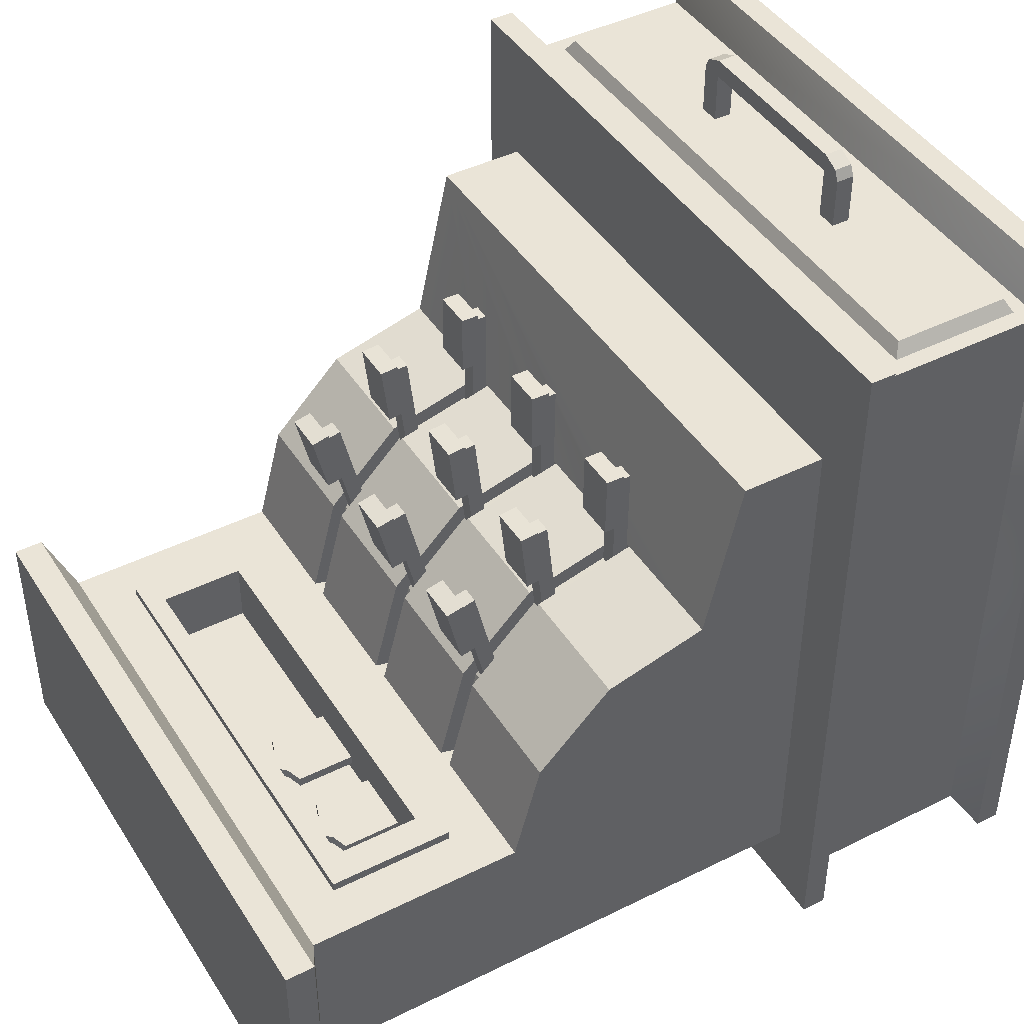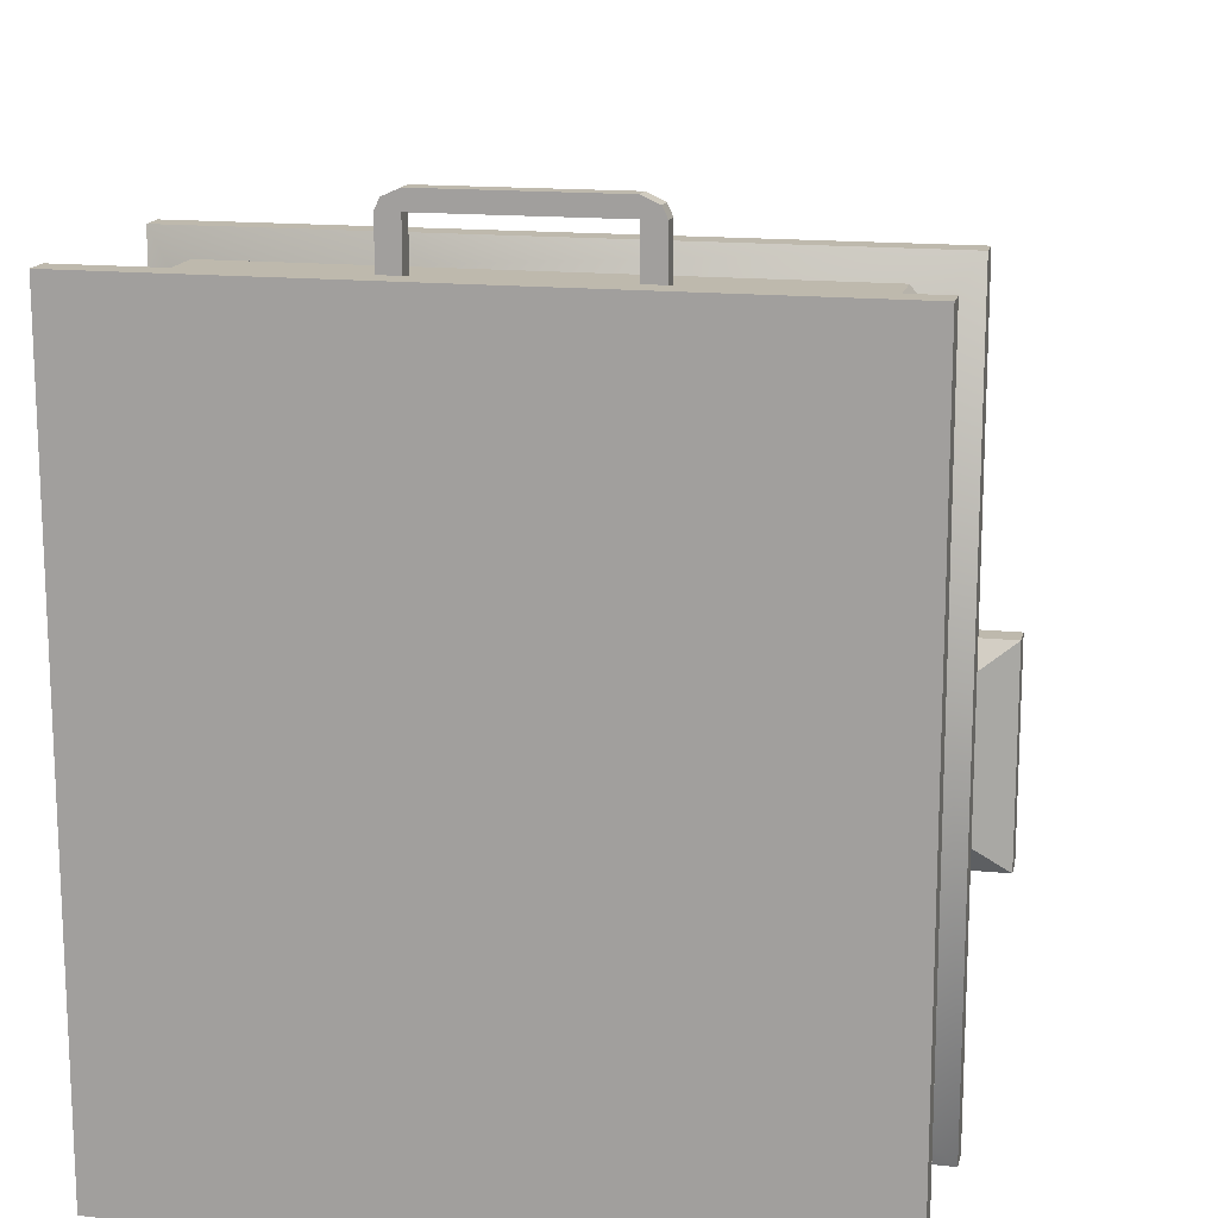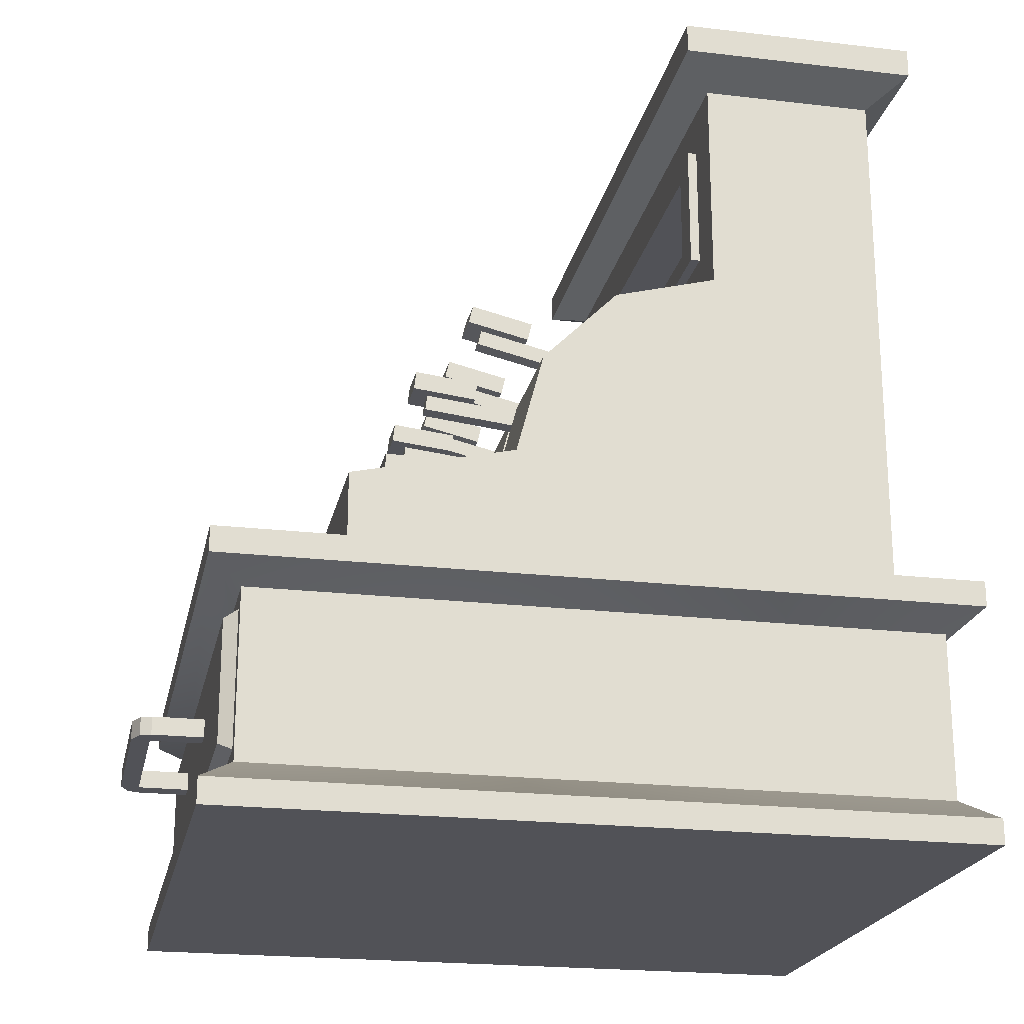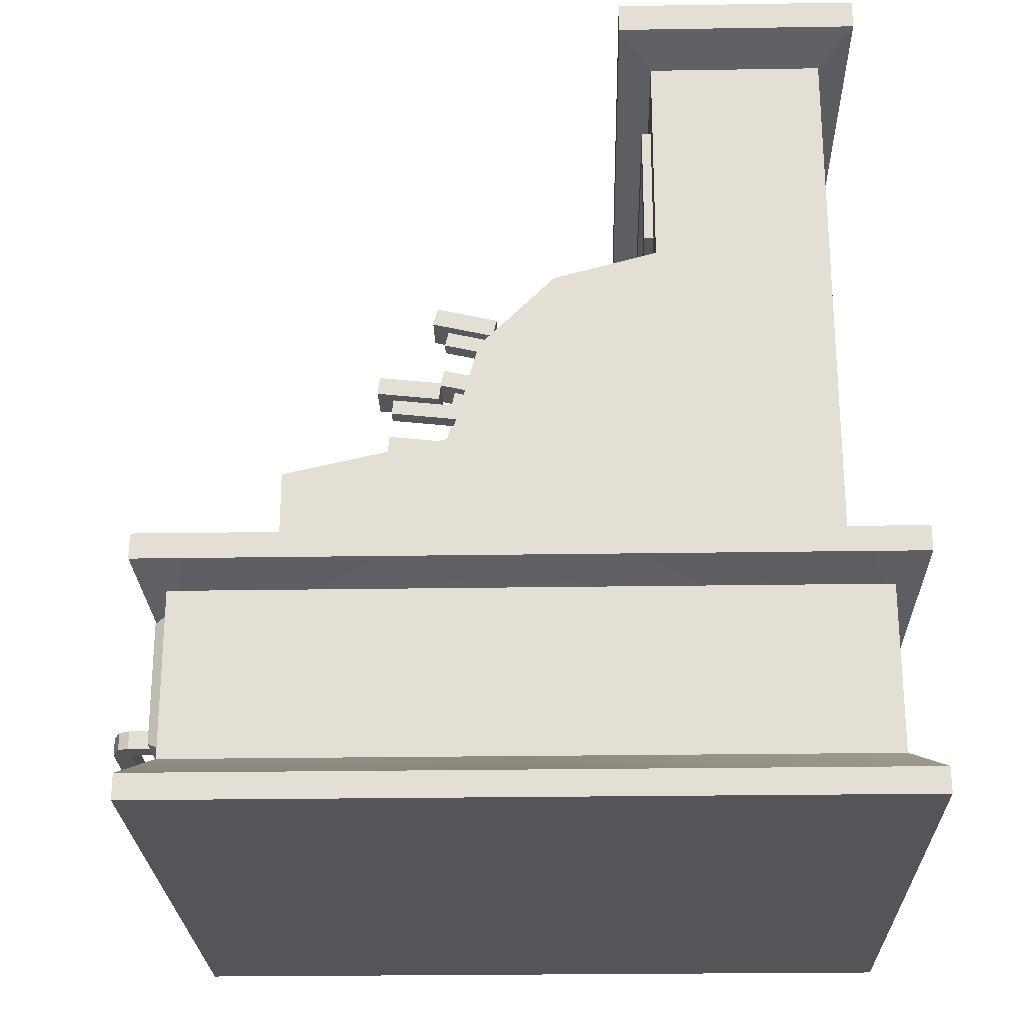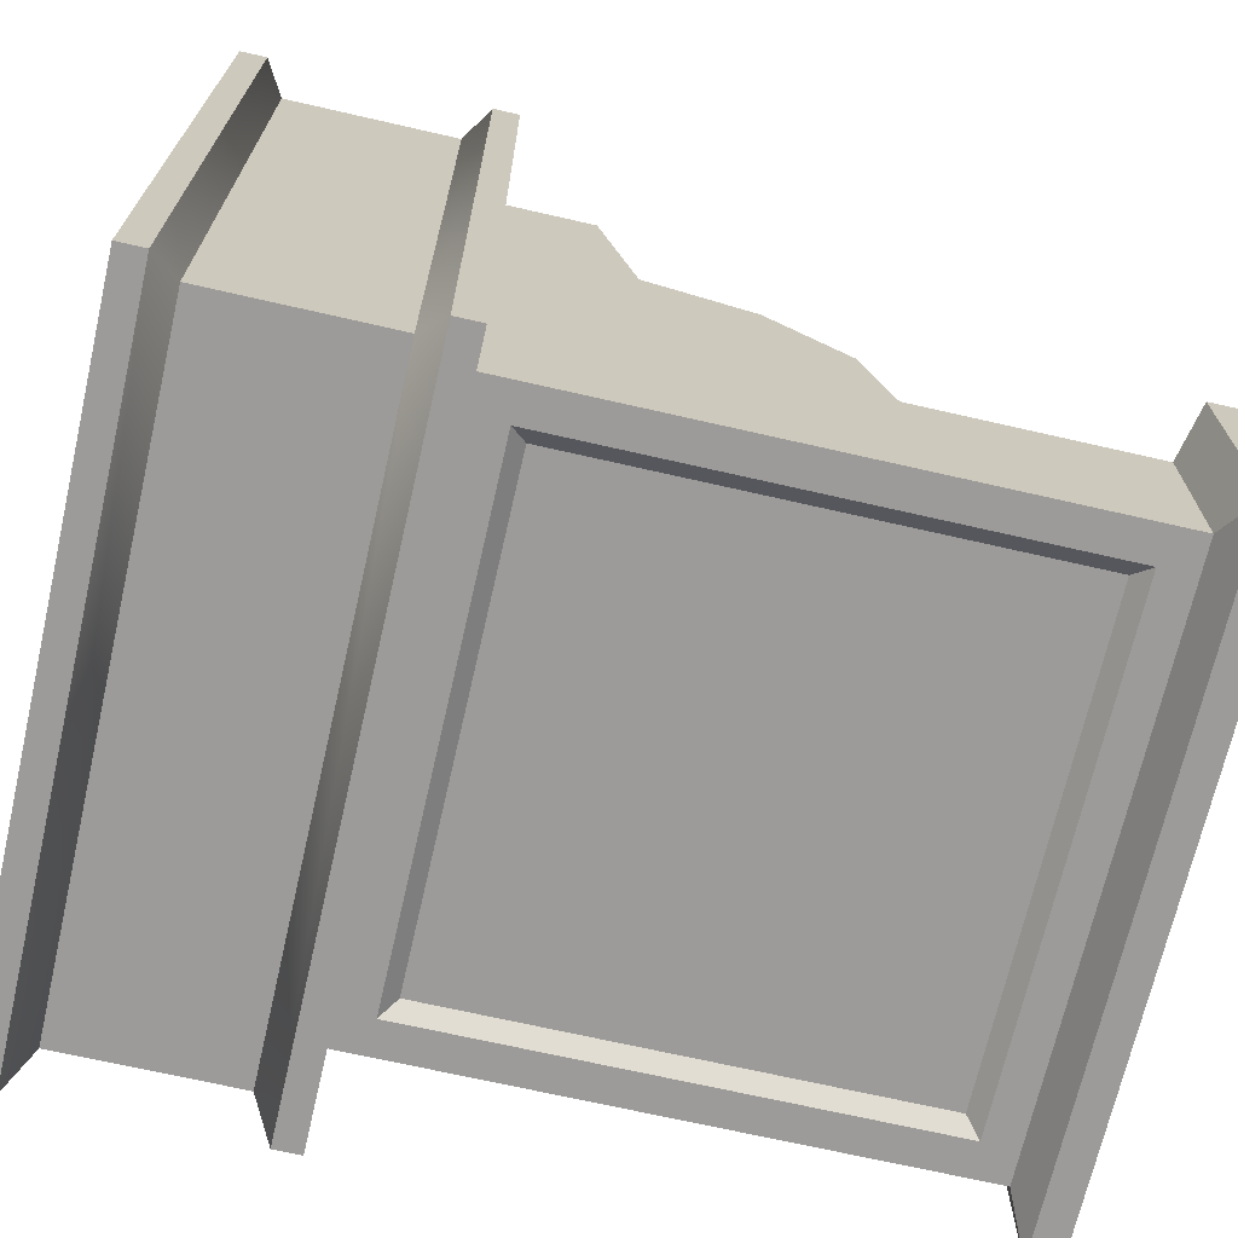
<metadata>
{"format":"obj","ext":"obj","renderer":"f3d","projection":"perspective","resolution":1024,"background":"white","views":[{"elev":43.8,"azim":-120.3,"up":"+Z"},{"elev":15.3,"azim":12.4,"up":"+Z"},{"elev":-21.5,"azim":78.3,"up":"+Y"},{"elev":-24.4,"azim":91.5,"up":"+Y"},{"elev":-69.8,"azim":77.1,"up":"+Z"}]}
</metadata>
<code>
v -15.29 32.34 -5.317
v -15.29 30.82 0.3387
v -15.29 26.68 4.479
v -15.29 21.03 5.995
v 15.29 32.34 -5.317
v 15.29 30.82 0.3387
v 15.29 26.68 4.479
v 15.29 21.03 5.995
v -15.29 21.03 -5.317
v 15.29 21.03 -5.317
v -15.29 14.3 -14.93
v 15.29 14.3 -14.93
v -15.29 44.44 -5.317
v 15.29 44.44 -5.317
v 15.29 44.44 -14.93
v -15.29 44.44 -14.93
v -15.29 14.3 5.995
v 15.29 14.3 5.995
v -15.29 14.3 -5.317
v 15.29 14.3 -5.317
v -15.29 19 14.96
v 15.29 19 14.96
v -15.29 14.3 14.96
v 15.29 14.3 14.96
v -17.76 45.53 -3.492
v 17.76 45.53 -3.492
v 17.76 45.53 -16.75
v -17.76 45.53 -16.75
v -17.76 47.17 -3.492
v 17.76 47.17 -3.492
v 17.76 47.17 -16.75
v -17.76 47.17 -16.75
v -12.66 34.89 -5.317
v 12.66 34.89 -5.317
v 12.66 41.89 -5.317
v -12.66 41.89 -5.317
v -12.66 34.89 -4.803
v 12.66 34.89 -4.803
v 12.66 41.89 -4.803
v -12.66 41.89 -4.803
v -10.93 36.02 -4.803
v 10.93 36.02 -4.803
v 10.93 40.76 -4.803
v -10.93 40.76 -4.803
v -10.93 36.02 -8.417
v 10.93 36.02 -8.417
v 10.93 40.76 -8.417
v -10.93 40.76 -8.417
v 7.15 21.03 5.995
v 8.136 21.03 5.995
v 8.136 26.68 4.479
v 7.15 26.68 4.479
v 8.136 30.82 0.3387
v 7.15 30.82 0.3387
v 7.15 32.34 -5.317
v 8.136 32.34 -5.317
v -0.4927 21.03 5.995
v 0.4927 21.03 5.995
v 0.4927 26.68 4.479
v -0.4927 26.68 4.479
v 0.4927 30.82 0.3387
v -0.4927 30.82 0.3387
v -0.4927 32.34 -5.317
v 0.4927 32.34 -5.317
v -8.136 21.03 5.995
v -7.15 21.03 5.995
v -8.136 26.68 4.479
v -7.15 26.68 4.479
v -8.136 30.82 0.3387
v -7.15 30.82 0.3387
v -8.136 32.34 -5.317
v -7.15 32.34 -5.317
v 7.15 20.79 5.103
v 8.136 20.79 5.103
v 8.136 26.24 3.707
v 7.15 26.24 3.707
v 8.136 30.05 -0.1073
v 7.15 30.05 -0.1073
v 8.136 31.45 -5.556
v 7.15 31.45 -5.556
v -0.4927 20.79 5.103
v 0.4927 20.79 5.103
v 0.4927 26.24 3.707
v -0.4927 26.24 3.707
v 0.4927 30.05 -0.1073
v -0.4927 30.05 -0.1073
v 0.4927 31.45 -5.556
v -0.4927 31.45 -5.556
v -8.136 20.79 5.103
v -7.15 20.79 5.103
v -7.15 26.24 3.707
v -8.136 26.24 3.707
v -7.15 30.05 -0.1073
v -8.136 30.05 -0.1073
v -7.15 31.45 -5.556
v -8.136 31.45 -5.556
v -13.43 16.13 -14.93
v 13.43 16.13 -14.93
v -13.43 42.61 -14.93
v 13.43 42.61 -14.93
v -12.63 16.92 -14.2
v 12.63 16.92 -14.2
v -12.63 41.82 -14.2
v 12.63 41.82 -14.2
v 10.93 36.02 -5.974
v -10.93 36.02 -6.726
v -16.81 2.601 20.45
v 16.81 2.601 20.45
v -16.81 11.7 20.45
v 16.81 11.7 20.45
v -16.81 11.7 -17.03
v 16.81 11.7 -17.03
v -16.81 2.601 -17.03
v 16.81 2.601 -17.03
v -18.3 12.89 22.26
v 18.3 12.89 22.26
v 18.3 14.3 22.26
v -18.3 14.3 22.26
v 18.3 12.89 -18.84
v 18.3 14.3 -18.84
v -18.3 12.89 -18.84
v -18.3 14.3 -18.84
v -18.3 1.405 -18.84
v 18.3 1.405 -18.84
v 18.3 0 -18.84
v -18.3 0 -18.84
v 18.3 1.405 22.26
v 18.3 0 22.26
v -18.3 1.405 22.26
v -18.3 0 22.26
v -15.87 3.483 20.45
v 15.87 3.483 20.45
v 15.87 10.82 20.45
v -15.87 10.82 20.45
v -15.39 3.875 21.18
v 15.39 3.875 21.18
v 15.39 10.42 21.18
v -15.39 10.42 21.18
v -4.949 6.803 24.98
v 4.949 6.803 24.98
v -4.949 7.803 24.98
v 4.949 7.803 24.98
v -4.949 7.803 23.98
v 4.949 7.803 23.98
v -4.949 6.803 23.98
v 4.949 6.803 23.98
v 6.125 6.803 23.98
v 5.851 6.803 24.57
v 6.125 7.803 23.98
v 5.851 7.803 24.57
v -6.125 6.803 23.98
v -5.851 6.803 24.57
v -5.851 7.803 24.57
v -6.125 7.803 23.98
v 4.949 7.803 21.18
v 4.949 6.803 21.18
v 6.125 7.803 21.18
v 6.125 6.803 21.18
v -4.949 7.803 21.18
v -4.949 6.803 21.18
v -6.125 6.803 21.18
v -6.125 7.803 21.18
v -8.803 36.02 -7.397
v -5.248 36.02 -7.397
v -8.803 39.28 -7.397
v -5.248 39.28 -7.397
v -8.803 39.28 -7.952
v -5.248 39.28 -7.952
v -8.803 36.02 -7.952
v -5.248 36.02 -7.952
v -6.136 39.57 -7.397
v -6.136 39.57 -7.952
v -7.025 40.47 -7.397
v -7.025 40.47 -7.952
v -7.914 39.57 -7.397
v -7.914 39.57 -7.952
v -3.271 36.02 -7.397
v 0.2849 36.02 -7.397
v -3.271 39.28 -7.397
v 0.2849 39.28 -7.397
v -3.271 39.28 -7.952
v 0.2849 39.28 -7.952
v -3.271 36.02 -7.952
v 0.2849 36.02 -7.952
v -0.604 39.57 -7.397
v -0.604 39.57 -7.952
v -1.493 40.47 -7.397
v -1.493 40.47 -7.952
v -2.382 39.57 -7.397
v -2.382 39.57 -7.952
v -8.745 31.6 7.405
v -6.503 31.6 7.405
v -8.745 32.6 7.174
v -6.503 32.6 7.174
v -8.745 31.8 3.728
v -6.503 31.8 3.728
v -8.745 30.8 3.958
v -6.503 30.8 3.958
v -8.089 30.57 6.745
v -7.159 30.57 6.745
v -8.089 31.4 6.553
v -7.159 31.4 6.553
v -8.089 29.84 -0.1824
v -7.159 29.84 -0.1824
v -8.089 29.01 0.01051
v -7.159 29.01 0.01051
v -8.745 27.14 10.53
v -6.503 27.14 10.53
v -8.745 28.15 10.42
v -6.503 28.15 10.42
v -8.745 27.76 6.905
v -6.503 27.76 6.905
v -8.745 26.75 7.017
v -6.503 26.75 7.017
v -8.089 26.19 9.758
v -7.159 26.19 9.758
v -8.089 27.04 9.664
v -7.159 27.04 9.664
v -8.089 26.28 2.792
v -7.159 26.28 2.792
v -8.089 25.43 2.886
v -7.159 25.43 2.886
v -8.745 21.96 12.07
v -6.503 21.96 12.07
v -8.745 22.98 12.08
v -6.503 22.98 12.08
v -8.745 23.02 8.539
v -6.503 23.02 8.539
v -8.745 22 8.529
v -6.503 22 8.529
v -8.089 21.12 11.18
v -7.159 21.12 11.18
v -8.089 21.97 11.19
v -7.159 21.97 11.19
v -8.089 22.04 4.278
v -7.159 22.04 4.278
v -8.089 21.18 4.27
v -7.159 21.18 4.27
v -1.13 31.6 7.405
v 1.112 31.6 7.405
v -1.13 32.6 7.174
v 1.112 32.6 7.174
v -1.13 31.8 3.728
v 1.112 31.8 3.728
v -1.13 30.8 3.958
v 1.112 30.8 3.958
v -0.4745 30.57 6.745
v 0.4557 30.57 6.745
v -0.4745 31.4 6.553
v 0.4557 31.4 6.553
v -0.4745 29.84 -0.1824
v 0.4557 29.84 -0.1824
v -0.4745 29.01 0.01051
v 0.4557 29.01 0.01051
v -1.13 27.14 10.53
v 1.112 27.14 10.53
v -1.13 28.15 10.42
v 1.112 28.15 10.42
v -1.13 27.76 6.905
v 1.112 27.76 6.905
v -1.13 26.75 7.017
v 1.112 26.75 7.017
v -0.4745 26.19 9.758
v 0.4557 26.19 9.758
v -0.4745 27.04 9.664
v 0.4557 27.04 9.664
v -0.4745 26.28 2.792
v 0.4557 26.28 2.792
v -0.4745 25.43 2.886
v 0.4557 25.43 2.886
v -1.13 21.96 12.07
v 1.112 21.96 12.07
v -1.13 22.98 12.08
v 1.112 22.98 12.08
v -1.13 23.02 8.539
v 1.112 23.02 8.539
v -1.13 22 8.529
v 1.112 22 8.529
v -0.4745 21.12 11.18
v 0.4557 21.12 11.18
v -0.4745 21.97 11.19
v 0.4557 21.97 11.19
v -0.4745 22.04 4.278
v 0.4557 22.04 4.278
v -0.4745 21.18 4.27
v 0.4557 21.18 4.27
v 6.503 31.6 7.405
v 8.744 31.6 7.405
v 6.503 32.6 7.174
v 8.744 32.6 7.174
v 6.503 31.8 3.728
v 8.744 31.8 3.728
v 6.503 30.8 3.958
v 8.744 30.8 3.958
v 7.158 30.57 6.745
v 8.089 30.57 6.745
v 7.158 31.4 6.553
v 8.089 31.4 6.553
v 7.158 29.84 -0.1824
v 8.089 29.84 -0.1824
v 7.158 29.01 0.01051
v 8.089 29.01 0.01051
v 6.503 27.14 10.53
v 8.744 27.14 10.53
v 6.503 28.15 10.42
v 8.744 28.15 10.42
v 6.503 27.76 6.905
v 8.744 27.76 6.905
v 6.503 26.75 7.017
v 8.744 26.75 7.017
v 7.158 26.19 9.758
v 8.089 26.19 9.758
v 7.158 27.04 9.664
v 8.089 27.04 9.664
v 7.158 26.28 2.792
v 8.089 26.28 2.792
v 7.158 25.43 2.886
v 8.089 25.43 2.886
v 6.503 21.96 12.07
v 8.744 21.96 12.07
v 6.503 22.98 12.08
v 8.744 22.98 12.08
v 6.503 23.02 8.539
v 8.744 23.02 8.539
v 6.503 22 8.529
v 8.744 22 8.529
v 7.158 21.12 11.18
v 8.089 21.12 11.18
v 7.158 21.97 11.19
v 8.089 21.97 11.19
v 7.158 22.04 4.278
v 8.089 22.04 4.278
v 7.158 21.18 4.27
v 8.089 21.18 4.27
f 2 1 9
f 3 2 9
f 4 3 9
f 5 6 10
f 6 7 10
f 7 8 10
f 32 29 30 31
f 9 1 11
f 5 10 12
f 48 45 46 47
f 5 12 15 14
f 102 101 103 104
f 11 1 13 16
f 21 23 24 22
f 4 9 19 17
f 10 8 18 20
f 9 11 19
f 12 10 20
f 4 17 23 21
f 18 8 22 24
f 25 13 14 26
f 14 15 27 26
f 16 28 27 15
f 16 13 25 28
f 29 25 26 30
f 26 27 31 30
f 28 32 31 27
f 28 25 29 32
f 5 34 56
f 55 34 33
f 55 33 64
f 64 33 63
f 63 33 72
f 72 33 71
f 33 1 71
f 5 14 35 34
f 13 36 35 14
f 13 1 33 36
f 37 33 34 38
f 34 35 39 38
f 36 40 39 35
f 36 33 37 40
f 41 37 38 42
f 38 39 43 42
f 40 44 43 39
f 40 37 41 44
f 105 106 41 42
f 105 43 47 46
f 44 48 47 43
f 44 41 106
f 73 74 75 76
f 76 75 77 78
f 78 77 79 80
f 81 82 83 84
f 84 83 85 86
f 86 85 87 88
f 89 90 91 92
f 92 91 93 94
f 94 93 95 96
f 1 2 69 71
f 2 3 67 69
f 3 4 65 67
f 51 50 8 7
f 53 51 7 6
f 56 53 6 5
f 59 58 49 52
f 61 59 52 54
f 64 61 54 55
f 68 66 57 60
f 70 68 60 62
f 72 70 62 63
f 21 22 4
f 4 22 65
f 65 22 66
f 66 22 57
f 57 22 58
f 58 22 49
f 49 22 50
f 50 22 8
f 49 50 74 73
f 50 51 75 74
f 52 49 73 76
f 51 53 77 75
f 54 52 76 78
f 53 56 79 77
f 56 55 80 79
f 55 54 78 80
f 57 58 82 81
f 58 59 83 82
f 60 57 81 84
f 59 61 85 83
f 62 60 84 86
f 61 64 87 85
f 64 63 88 87
f 63 62 86 88
f 65 66 90 89
f 66 68 91 90
f 67 65 89 92
f 68 70 93 91
f 69 67 92 94
f 70 72 95 93
f 72 71 96 95
f 71 69 94 96
f 56 34 55
f 12 11 97 98
f 11 16 99 97
f 16 15 100 99
f 15 12 98 100
f 98 97 101 102
f 97 99 103 101
f 99 100 104 103
f 100 98 102 104
f 45 106 105 46
f 44 106 45 48
f 42 43 105
f 135 136 137 138
f 111 112 114 113
f 108 114 112 110
f 113 107 109 111
f 115 116 117 118
f 116 119 120 117
f 119 121 122 120
f 121 115 118 122
f 123 124 125 126
f 124 127 128 125
f 127 129 130 128
f 129 123 126 130
f 109 110 116 115
f 110 112 119 116
f 112 111 121 119
f 120 122 118 117
f 111 109 115 121
f 113 114 124 123
f 114 108 127 124
f 108 107 129 127
f 128 130 126 125
f 107 113 123 129
f 107 108 132 131
f 108 110 133 132
f 110 109 134 133
f 109 107 131 134
f 131 132 136 135
f 132 133 137 136
f 133 134 138 137
f 134 131 135 138
f 139 140 142 141
f 141 142 144 143
f 143 144 146 145
f 145 146 140 139
f 148 147 149 150
f 151 152 153 154
f 140 146 147 148
f 144 142 150 149
f 142 140 148 150
f 145 139 152 151
f 139 141 153 152
f 141 143 154 153
f 146 144 155 156
f 144 149 157 155
f 149 147 158 157
f 147 146 156 158
f 143 145 160 159
f 145 151 161 160
f 151 154 162 161
f 154 143 159 162
f 163 164 165
f 165 164 175
f 173 175 171
f 175 164 171
f 164 166 171
f 165 175 176 167
f 164 170 168 166
f 169 163 165 167
f 171 166 168 172
f 173 171 172 174
f 175 173 174 176
f 177 178 179
f 179 178 189
f 187 189 185
f 189 178 185
f 178 180 185
f 179 189 190 181
f 178 184 182 180
f 183 177 179 181
f 185 180 182 186
f 187 185 186 188
f 189 187 188 190
f 191 192 194 193
f 193 194 196 195
f 195 196 198 197
f 197 198 192 191
f 192 198 196 194
f 197 191 193 195
f 199 200 202 201
f 201 202 204 203
f 205 206 200 199
f 200 206 204 202
f 205 199 201 203
f 207 208 210 209
f 209 210 212 211
f 211 212 214 213
f 213 214 208 207
f 208 214 212 210
f 213 207 209 211
f 215 216 218 217
f 217 218 220 219
f 221 222 216 215
f 216 222 220 218
f 221 215 217 219
f 223 224 226 225
f 225 226 228 227
f 227 228 230 229
f 229 230 224 223
f 224 230 228 226
f 229 223 225 227
f 231 232 234 233
f 233 234 236 235
f 237 238 232 231
f 232 238 236 234
f 237 231 233 235
f 239 240 242 241
f 241 242 244 243
f 243 244 246 245
f 245 246 240 239
f 240 246 244 242
f 245 239 241 243
f 247 248 250 249
f 249 250 252 251
f 253 254 248 247
f 248 254 252 250
f 253 247 249 251
f 255 256 258 257
f 257 258 260 259
f 259 260 262 261
f 261 262 256 255
f 256 262 260 258
f 261 255 257 259
f 263 264 266 265
f 265 266 268 267
f 269 270 264 263
f 264 270 268 266
f 269 263 265 267
f 271 272 274 273
f 273 274 276 275
f 275 276 278 277
f 277 278 272 271
f 272 278 276 274
f 277 271 273 275
f 279 280 282 281
f 281 282 284 283
f 285 286 280 279
f 280 286 284 282
f 285 279 281 283
f 287 288 290 289
f 289 290 292 291
f 291 292 294 293
f 293 294 288 287
f 288 294 292 290
f 293 287 289 291
f 295 296 298 297
f 297 298 300 299
f 301 302 296 295
f 296 302 300 298
f 301 295 297 299
f 303 304 306 305
f 305 306 308 307
f 307 308 310 309
f 309 310 304 303
f 304 310 308 306
f 309 303 305 307
f 311 312 314 313
f 313 314 316 315
f 317 318 312 311
f 312 318 316 314
f 317 311 313 315
f 319 320 322 321
f 321 322 324 323
f 323 324 326 325
f 325 326 320 319
f 320 326 324 322
f 325 319 321 323
f 327 328 330 329
f 329 330 332 331
f 333 334 328 327
f 328 334 332 330
f 333 327 329 331

</code>
